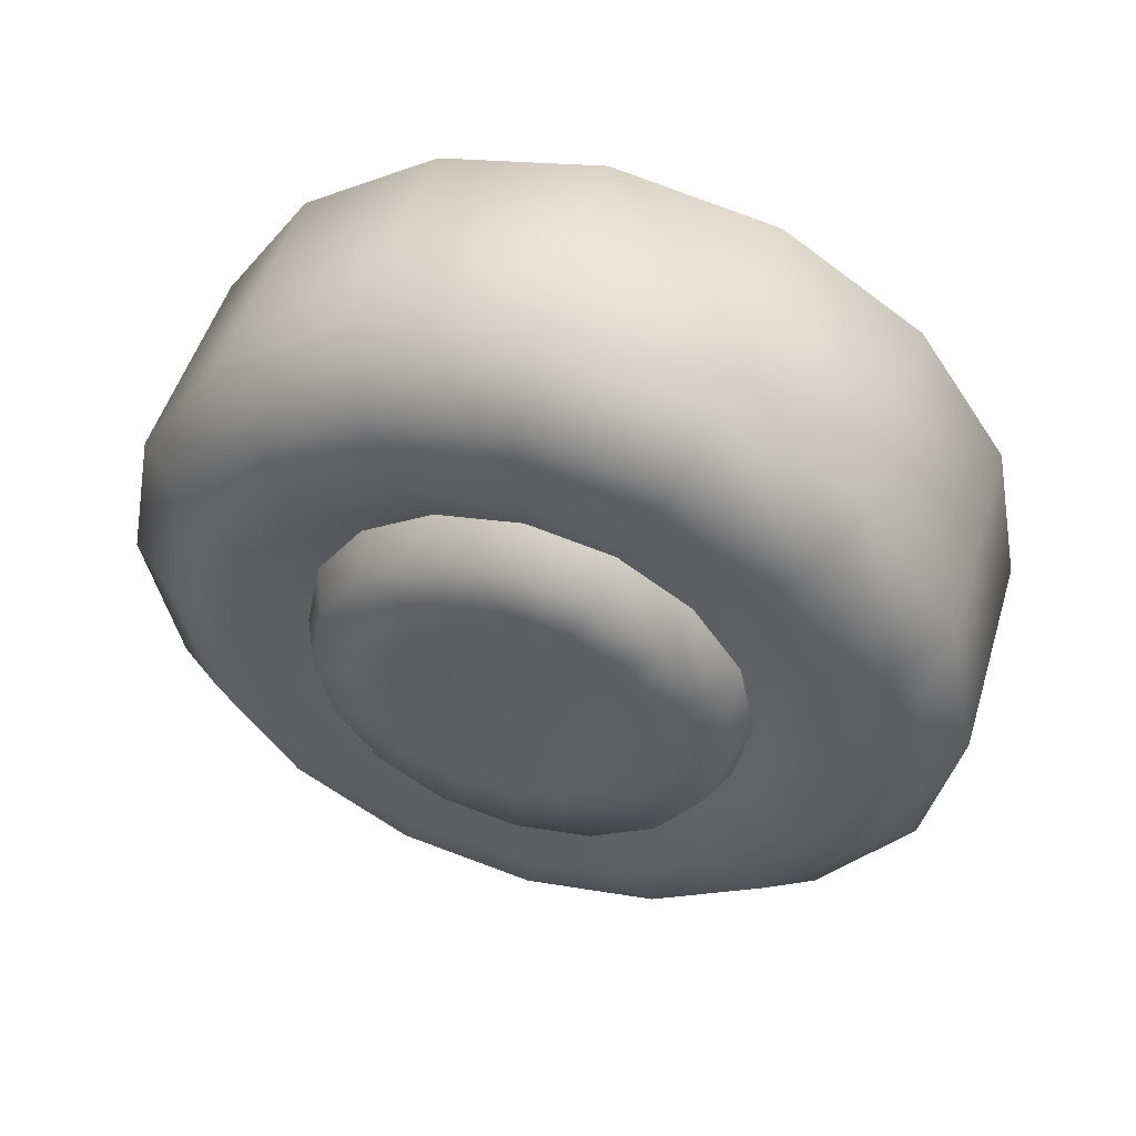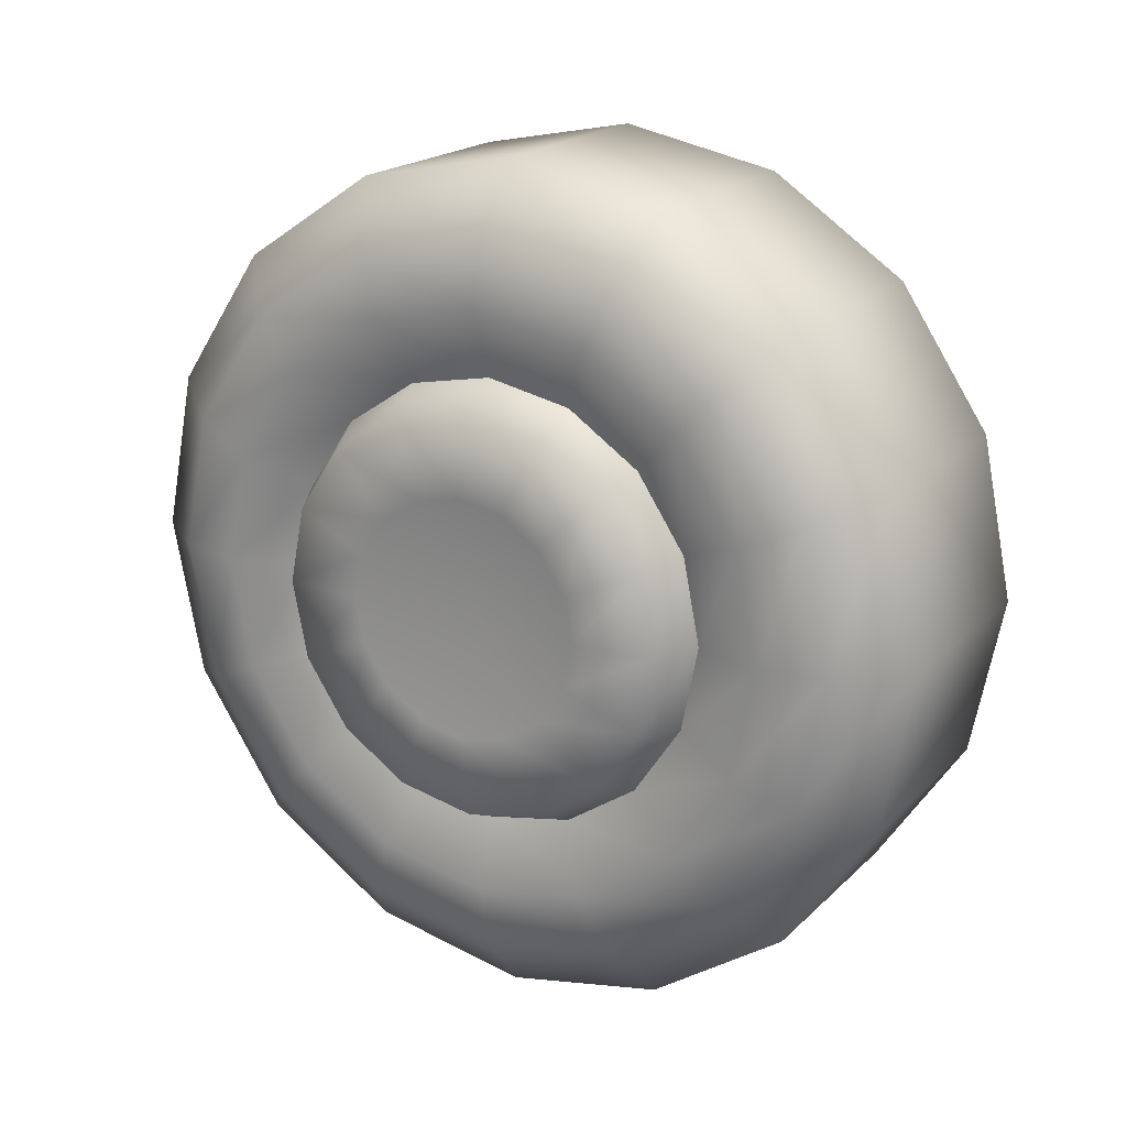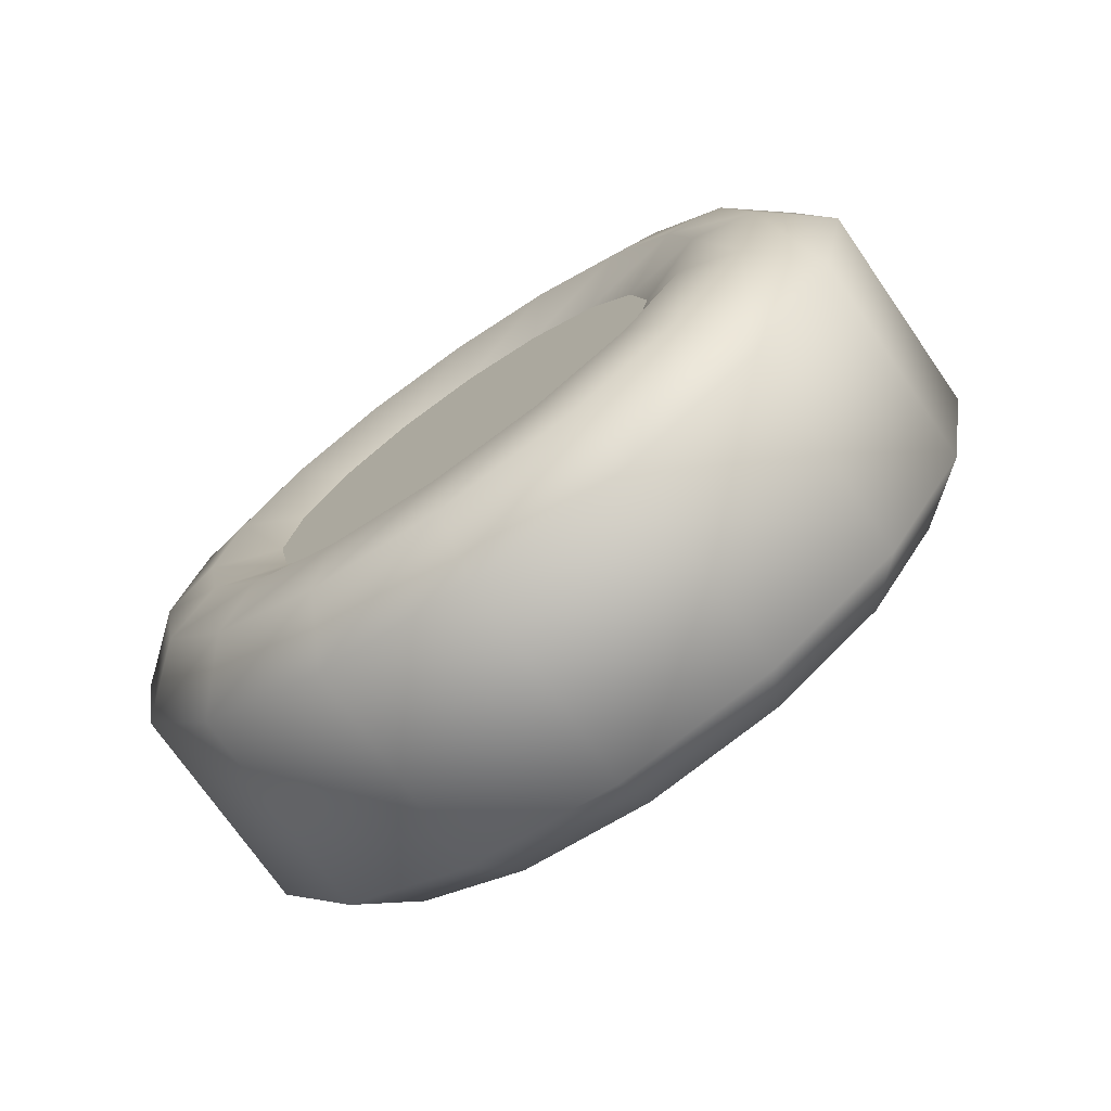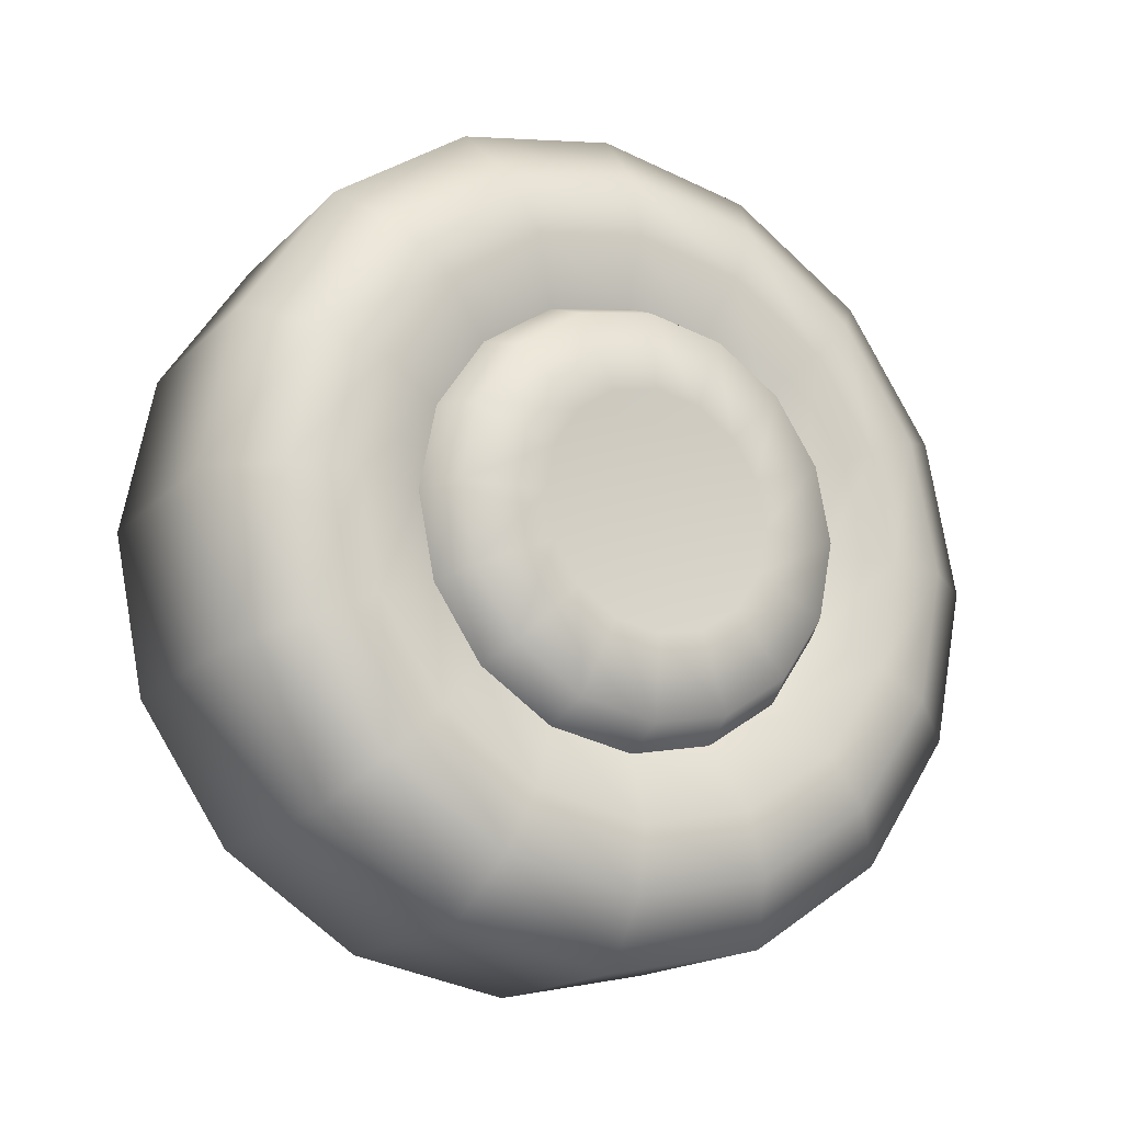
<metadata>
{"format":"obj","ext":"obj","renderer":"f3d","projection":"perspective","resolution":1024,"background":"white","views":[{"elev":51.1,"azim":-73.2,"up":"+Z"},{"elev":19.5,"azim":-59.3,"up":"+Y"},{"elev":-73.5,"azim":124.8,"up":"+Y"},{"elev":-17.0,"azim":-118.8,"up":"+Y"}]}
</metadata>
<code>
g Car_033_lunzi_FR
v -0.03293 0.2 1.768e-08
v -0.03293 0.1848 0.07654
v -0.05775 0.1566 0.06486
v -0.05775 0.1695 1.271e-08
v -0.05775 0.1198 0.1198
v -0.03293 0.1414 0.1414
v -0.05775 0.06486 0.1566
v -0.03293 0.07654 0.1848
v -0.05775 1.512e-07 0.1695
v -0.03293 1.462e-07 0.2
v -0.05775 -0.06486 0.1566
v -0.03293 -0.07654 0.1848
v -0.05775 -0.1198 0.1198
v -0.03293 -0.1414 0.1414
v -0.05775 -0.1566 0.06486
v -0.03293 -0.1848 0.07654
v -0.05775 -0.1695 -1.271e-08
v -0.03293 -0.2 -1.768e-08
v -0.06354 -0.1392 -2.268e-08
v -0.06354 -0.1286 0.05327
v -0.06354 0.05327 0.1286
v -0.06354 1.561e-07 0.1392
v -0.06354 -0.05327 0.1286
v -0.06354 -0.09844 0.09844
v -0.06354 0.09844 0.09844
v -0.06354 0.1286 0.05327
v -0.06354 0.1392 7.779e-09
v -0.03293 0.1848 -0.07654
v -0.03293 0.2 1.768e-08
v -0.05775 0.1695 1.271e-08
v -0.05775 0.1566 -0.06486
v -0.03293 0.1414 -0.1414
v -0.05775 0.1198 -0.1198
v -0.03293 0.07654 -0.1848
v -0.05775 0.06486 -0.1566
v -0.03293 2.114e-07 -0.2
v -0.05775 2.064e-07 -0.1695
v -0.03293 -0.07654 -0.1848
v -0.05775 -0.06486 -0.1566
v -0.03293 -0.1414 -0.1414
v -0.05775 -0.1198 -0.1198
v -0.03293 -0.1848 -0.07654
v -0.05775 -0.1566 -0.06486
v -0.03293 -0.2 -1.768e-08
v -0.05775 -0.1695 -1.271e-08
v -0.06354 0.1286 -0.05327
v -0.06354 0.09844 -0.09844
v -0.06354 -0.1286 -0.05327
v -0.06354 -0.1392 -2.268e-08
v -0.06354 -0.09844 -0.09844
v -0.06354 -0.05327 -0.1286
v -0.06354 2.015e-07 -0.1392
v -0.06354 0.05327 -0.1286
v -0.06354 0.1392 7.779e-09
v -0.06354 1.561e-07 0.1392
v -0.06354 -0.05327 0.1286
v -0.05166 -0.04056 0.09791
v -0.05166 1.615e-07 0.106
v -0.05166 -0.07494 0.07494
v -0.06354 -0.09844 0.09844
v -0.05166 -0.09791 0.04056
v -0.06354 -0.1286 0.05327
v -0.05166 -0.106 -1.727e-08
v -0.06354 -0.1392 -2.268e-08
v -0.06354 0.05327 0.1286
v -0.05166 0.04056 0.09791
v -0.06354 0.09844 0.09844
v -0.05166 0.07494 0.07494
v -0.06354 0.1286 0.05327
v -0.05166 0.09791 0.04056
v -0.06354 0.1392 7.779e-09
v -0.05166 0.106 2.365e-09
v -0.06354 2.015e-07 -0.1392
v -0.06354 0.05327 -0.1286
v -0.05166 0.04056 -0.09791
v -0.05166 1.961e-07 -0.106
v -0.05166 0.07494 -0.07494
v -0.06354 0.09844 -0.09844
v -0.05166 0.09791 -0.04056
v -0.06354 0.1286 -0.05327
v -0.05166 0.106 2.365e-09
v -0.06354 0.1392 7.779e-09
v -0.06354 -0.05327 -0.1286
v -0.05166 -0.04056 -0.09791
v -0.06354 -0.09844 -0.09844
v -0.05166 -0.07494 -0.07494
v -0.06354 -0.1286 -0.05327
v -0.05166 -0.09791 -0.04056
v -0.06354 -0.1392 -2.268e-08
v -0.05166 -0.106 -1.727e-08
v -0.05166 -0.09791 -0.04056
v -0.05166 -0.07494 -0.07494
v -0.07277 -0.06795 -0.06795
v -0.07277 -0.08878 -0.03678
v -0.07277 -0.03678 -0.08878
v -0.05166 -0.04056 -0.09791
v -0.07277 2.541e-07 -0.0961
v -0.05166 1.961e-07 -0.106
v -0.07277 0.03678 -0.08878
v -0.05166 0.04056 -0.09791
v -0.07277 0.06795 -0.06795
v -0.05166 0.07494 -0.07494
v -0.07277 0.08878 -0.03678
v -0.05166 0.09791 -0.04056
v -0.07277 0.0961 7.554e-10
v -0.05166 0.106 2.365e-09
v -0.05166 -0.106 -1.727e-08
v -0.07277 -0.0961 -7.553e-10
v -0.07708 -0.05279 -0.02187
v -0.07708 -0.05714 -9.309e-09
v -0.07708 0.05279 -0.02187
v -0.07708 0.0404 -0.0404
v -0.07708 0.0404 -0.0404
v -0.07708 0.02187 -0.05279
v -0.07708 0.05714 -5.592e-09
v -0.05166 0.07494 0.07494
v -0.05166 0.04056 0.09791
v -0.07277 0.03678 0.08878
v -0.07277 0.06795 0.06795
v -0.07277 2.228e-07 0.0961
v -0.05166 1.615e-07 0.106
v -0.07277 -0.03678 0.08878
v -0.05166 -0.04056 0.09791
v -0.07277 -0.06795 0.06795
v -0.05166 -0.07494 0.07494
v -0.07277 -0.08878 0.03678
v -0.05166 -0.09791 0.04056
v -0.07277 -0.0961 -7.553e-10
v -0.05166 -0.106 -1.727e-08
v -0.05166 0.09791 0.04056
v -0.07277 0.08878 0.03678
v -0.05166 0.106 2.365e-09
v -0.07277 0.0961 7.554e-10
v -0.07708 -0.05714 -9.309e-09
v -0.07708 -0.05279 0.02187
v -0.07708 0.05279 0.02187
v -0.07708 0.05714 -5.592e-09
v -0.07708 -0.0404 0.0404
v -0.07708 -0.05279 0.02187
v -0.07708 -0.0404 0.0404
v -0.07708 0.0404 0.0404
v -0.07708 0.05279 0.02187
v -0.07708 0.02187 0.05279
v -0.07708 1.695e-07 0.05714
v -0.07708 -0.02187 0.05279
v -0.07708 1.695e-07 0.05714
v -0.07708 -0.02187 0.05279
v -0.07708 -0.0404 -0.0404
v -0.07708 -0.05279 -0.02187
v -0.07708 -0.02187 -0.05279
v -0.07708 -0.0404 -0.0404
v -0.07708 1.881e-07 -0.05714
v -0.07708 -0.02187 -0.05279
v -0.07708 0.02187 -0.05279
v -0.07708 1.881e-07 -0.05714
v -0.03293 0.1848 0.07654
v -0.03293 0.2 1.768e-08
v 0.0713 0.2 1.768e-08
v 0.0713 0.1848 0.07654
v 0.0713 0.1848 -0.07654
v -0.03293 0.1848 -0.07654
v -0.03293 0.1414 0.1414
v 0.0713 0.1414 0.1414
v -0.03293 0.07654 0.1848
v 0.0713 0.07654 0.1848
v -0.03293 1.462e-07 0.2
v 0.0713 1.462e-07 0.2
v -0.03293 -0.07654 0.1848
v 0.0713 -0.07654 0.1848
v -0.03293 -0.1414 0.1414
v 0.0713 -0.1414 0.1414
v -0.03293 -0.1848 0.07654
v 0.0713 -0.1848 0.07654
v 0.0713 0.1414 -0.1414
v -0.03293 0.1414 -0.1414
v 0.0713 0.07654 -0.1848
v -0.03293 0.07654 -0.1848
v 0.0713 2.114e-07 -0.2
v -0.03293 2.114e-07 -0.2
v 0.0713 -0.07654 -0.1848
v -0.03293 -0.07654 -0.1848
v 0.0713 -0.1414 -0.1414
v -0.03293 -0.1414 -0.1414
v 0.0713 -0.1848 -0.07654
v -0.03293 -0.1848 -0.07654
v 0.0713 -0.2 -1.768e-08
v -0.03293 -0.2 -1.768e-08
v 0.0713 0.2 1.768e-08
v 0.09613 0.1695 1.271e-08
v 0.09613 0.1566 0.06486
v 0.0713 0.1848 0.07654
v 0.09613 0.1198 0.1198
v 0.0713 0.1414 0.1414
v 0.09613 0.06486 0.1566
v 0.0713 0.07654 0.1848
v 0.09613 1.512e-07 0.1695
v 0.0713 1.462e-07 0.2
v 0.09613 -0.06486 0.1566
v 0.0713 -0.07654 0.1848
v 0.09613 -0.1198 0.1198
v 0.0713 -0.1414 0.1414
v 0.09613 -0.1566 0.06486
v 0.0713 -0.1848 0.07654
v 0.09613 -0.1695 -1.271e-08
v 0.0713 -0.2 -1.768e-08
v 0.1019 -0.1392 -2.268e-08
v 0.1019 -0.1286 0.05327
v 0.1019 0.05327 0.1286
v 0.1019 1.561e-07 0.1392
v 0.1019 -0.05327 0.1286
v 0.1019 -0.09844 0.09844
v 0.1019 0.09844 0.09844
v 0.1019 0.1286 0.05327
v 0.1019 0.1392 7.779e-09
v 0.0713 0.1848 -0.07654
v 0.09613 0.1566 -0.06486
v 0.09613 0.1695 1.271e-08
v 0.0713 0.2 1.768e-08
v 0.0713 0.1414 -0.1414
v 0.09613 0.1198 -0.1198
v 0.0713 0.07654 -0.1848
v 0.09613 0.06486 -0.1566
v 0.0713 2.114e-07 -0.2
v 0.09613 2.064e-07 -0.1695
v 0.0713 -0.07654 -0.1848
v 0.09613 -0.06486 -0.1566
v 0.0713 -0.1414 -0.1414
v 0.09613 -0.1198 -0.1198
v 0.0713 -0.1848 -0.07654
v 0.09613 -0.1566 -0.06486
v 0.0713 -0.2 -1.768e-08
v 0.09613 -0.1695 -1.271e-08
v 0.1019 -0.1286 -0.05327
v 0.1019 -0.1392 -2.268e-08
v 0.1019 -0.09844 -0.09844
v 0.1019 -0.05327 -0.1286
v 0.1019 2.015e-07 -0.1392
v 0.1019 0.05327 -0.1286
v 0.1019 0.09844 -0.09844
v 0.1019 0.1286 -0.05327
v 0.1019 0.1392 7.779e-09
v 0.1019 1.561e-07 0.1392
v 0.09004 1.615e-07 0.106
v 0.09004 -0.04056 0.09791
v 0.1019 -0.05327 0.1286
v 0.09004 -0.07494 0.07494
v 0.1019 -0.09844 0.09844
v 0.09004 -0.09791 0.04056
v 0.1019 -0.1286 0.05327
v 0.09004 -0.106 -1.727e-08
v 0.1019 -0.1392 -2.268e-08
v 0.1019 0.05327 0.1286
v 0.09004 0.04056 0.09791
v 0.1019 0.09844 0.09844
v 0.09004 0.07494 0.07494
v 0.1019 0.1286 0.05327
v 0.09004 0.09791 0.04056
v 0.1019 0.1392 7.779e-09
v 0.09004 0.106 2.365e-09
v 0.1019 2.015e-07 -0.1392
v 0.09004 1.961e-07 -0.106
v 0.09004 0.04056 -0.09791
v 0.1019 0.05327 -0.1286
v 0.09004 0.07494 -0.07494
v 0.1019 0.09844 -0.09844
v 0.09004 0.09791 -0.04056
v 0.1019 0.1286 -0.05327
v 0.09004 0.106 2.365e-09
v 0.1019 0.1392 7.779e-09
v 0.1019 -0.05327 -0.1286
v 0.09004 -0.04056 -0.09791
v 0.1019 -0.09844 -0.09844
v 0.09004 -0.07494 -0.07494
v 0.1019 -0.1286 -0.05327
v 0.09004 -0.09791 -0.04056
v 0.1019 -0.1392 -2.268e-08
v 0.09004 -0.106 -1.727e-08
v 0.09004 -0.09791 -0.04056
v 0.09004 -0.106 -1.727e-08
v 0.09004 -0.09791 0.04056
v 0.09004 -0.07494 0.07494
v 0.09004 -0.07494 -0.07494
v 0.09004 -0.04056 0.09791
v 0.09004 -0.04056 -0.09791
v 0.09004 1.615e-07 0.106
v 0.09004 1.961e-07 -0.106
v 0.09004 0.04056 0.09791
v 0.09004 0.04056 -0.09791
v 0.09004 0.07494 0.07494
v 0.09004 0.07494 -0.07494
v 0.09004 0.09791 0.04056
v 0.09004 0.09791 -0.04056
v 0.09004 0.106 2.365e-09
v -0.07708 0.05714 -5.592e-09
v -0.07708 0.05279 0.02187
v -0.05864 2.428e-15 -1.49e-08
v -0.07708 0.0404 0.0404
v -0.07708 0.02187 0.05279
v -0.07708 1.695e-07 0.05714
v -0.07708 -0.02187 0.05279
v -0.07708 -0.0404 0.0404
v -0.07708 -0.05279 0.02187
v -0.07708 -0.05714 -9.309e-09
v -0.07708 -0.05279 -0.02187
v -0.07708 -0.05279 -0.02187
v -0.07708 -0.0404 -0.0404
v -0.05864 2.428e-15 -1.49e-08
v -0.07708 -0.02187 -0.05279
v -0.07708 1.881e-07 -0.05714
v -0.07708 0.02187 -0.05279
v -0.07708 0.0404 -0.0404
v -0.07708 0.05279 -0.02187
v -0.07708 0.05714 -5.592e-09
g Car_033_lunzi_FR_0
f 3 2 1
f 4 3 1
f 3 5 2
f 5 6 2
f 5 7 6
f 7 8 6
f 7 9 8
f 9 10 8
f 9 11 10
f 11 12 10
f 11 13 12
f 13 14 12
f 13 15 14
f 15 16 14
f 15 17 16
f 17 18 16
f 19 17 15
f 20 19 15
f 20 15 13
f 21 7 5
f 22 9 7
f 21 22 7
f 23 11 9
f 22 23 9
f 24 13 11
f 23 24 11
f 24 20 13
f 25 21 5
f 25 5 3
f 26 25 3
f 26 3 4
f 27 26 4
f 30 29 28
f 31 30 28
f 31 28 32
f 33 31 32
f 33 32 34
f 35 33 34
f 35 34 36
f 37 35 36
f 37 36 38
f 39 37 38
f 39 38 40
f 41 39 40
f 41 40 42
f 43 41 42
f 43 42 44
f 45 43 44
f 46 31 33
f 47 46 33
f 47 33 35
f 48 43 45
f 49 48 45
f 50 41 43
f 48 50 43
f 51 39 41
f 50 51 41
f 52 37 39
f 51 52 39
f 52 53 37
f 53 47 35
f 53 35 37
f 46 54 31
f 54 30 31
f 57 56 55
f 58 57 55
f 57 59 56
f 59 60 56
f 59 61 60
f 61 62 60
f 61 63 62
f 63 64 62
f 58 55 65
f 66 58 65
f 66 65 67
f 68 66 67
f 68 67 69
f 70 68 69
f 70 69 71
f 72 70 71
f 75 74 73
f 76 75 73
f 75 77 74
f 77 78 74
f 77 79 78
f 79 80 78
f 79 81 80
f 81 82 80
f 76 73 83
f 84 76 83
f 84 83 85
f 86 84 85
f 86 85 87
f 88 86 87
f 88 87 89
f 90 88 89
f 93 92 91
f 94 93 91
f 93 95 92
f 95 96 92
f 95 97 96
f 97 98 96
f 97 99 98
f 99 100 98
f 99 101 100
f 101 102 100
f 101 103 102
f 103 104 102
f 103 105 104
f 105 106 104
f 94 91 107
f 108 94 107
f 109 94 108
f 110 109 108
f 111 103 101
f 112 111 101
f 113 101 99
f 114 113 99
f 115 105 103
f 111 115 103
f 118 117 116
f 119 118 116
f 118 120 117
f 120 121 117
f 120 122 121
f 122 123 121
f 122 124 123
f 124 125 123
f 124 126 125
f 126 127 125
f 126 128 127
f 128 129 127
f 119 116 130
f 131 119 130
f 131 130 132
f 133 131 132
f 134 128 126
f 135 134 126
f 136 131 133
f 137 136 133
f 138 124 122
f 139 126 124
f 140 139 124
f 141 119 131
f 142 141 131
f 141 143 119
f 143 118 119
f 143 144 118
f 144 120 118
f 145 122 120
f 146 145 120
f 147 138 122
f 148 93 94
f 149 148 94
f 150 95 93
f 151 150 93
f 152 97 95
f 153 152 95
f 154 99 97
f 155 154 97
f 158 157 156
f 159 158 156
f 158 160 157
f 160 161 157
f 159 156 162
f 163 159 162
f 163 162 164
f 165 163 164
f 165 164 166
f 167 165 166
f 167 166 168
f 169 167 168
f 169 168 170
f 171 169 170
f 171 170 172
f 173 171 172
f 160 174 161
f 174 175 161
f 174 176 175
f 176 177 175
f 176 178 177
f 178 179 177
f 178 180 179
f 180 181 179
f 180 182 181
f 182 183 181
f 182 184 183
f 184 185 183
f 184 186 185
f 186 187 185
f 173 172 187
f 186 173 187
f 190 189 188
f 191 190 188
f 192 190 191
f 193 192 191
f 194 192 193
f 195 194 193
f 196 194 195
f 197 196 195
f 198 196 197
f 199 198 197
f 200 198 199
f 201 200 199
f 202 200 201
f 203 202 201
f 204 202 203
f 205 204 203
f 204 206 202
f 206 207 202
f 202 207 200
f 194 208 192
f 209 208 194
f 196 209 194
f 210 209 196
f 198 210 196
f 211 210 198
f 200 211 198
f 207 211 200
f 208 212 192
f 192 212 190
f 212 213 190
f 190 213 189
f 213 214 189
f 217 216 215
f 218 217 215
f 215 216 219
f 216 220 219
f 219 220 221
f 220 222 221
f 221 222 223
f 222 224 223
f 223 224 225
f 224 226 225
f 225 226 227
f 226 228 227
f 227 228 229
f 228 230 229
f 229 230 231
f 230 232 231
f 230 233 232
f 233 234 232
f 235 233 230
f 228 235 230
f 236 235 228
f 226 236 228
f 237 236 226
f 224 237 226
f 238 237 224
f 222 238 224
f 239 238 222
f 220 239 222
f 240 239 220
f 216 240 220
f 241 240 216
f 217 241 216
f 244 243 242
f 245 244 242
f 246 244 245
f 247 246 245
f 248 246 247
f 249 248 247
f 250 248 249
f 251 250 249
f 242 243 252
f 243 253 252
f 252 253 254
f 253 255 254
f 254 255 256
f 255 257 256
f 256 257 258
f 257 259 258
f 262 261 260
f 263 262 260
f 264 262 263
f 265 264 263
f 266 264 265
f 267 266 265
f 268 266 267
f 269 268 267
f 260 261 270
f 261 271 270
f 270 271 272
f 271 273 272
f 272 273 274
f 273 275 274
f 274 275 276
f 275 277 276
f 280 279 278
f 278 281 280
f 278 282 281
f 282 283 281
f 282 284 283
f 284 285 283
f 284 286 285
f 286 287 285
f 286 288 287
f 288 289 287
f 288 290 289
f 290 291 289
f 290 292 291
f 292 293 291
f 296 295 294
f 296 297 295
f 296 298 297
f 296 299 298
f 296 300 299
f 296 301 300
f 296 302 301
f 296 303 302
f 296 304 303
f 307 306 305
f 307 308 306
f 307 309 308
f 307 310 309
f 307 311 310
f 307 312 311
f 307 313 312

</code>
